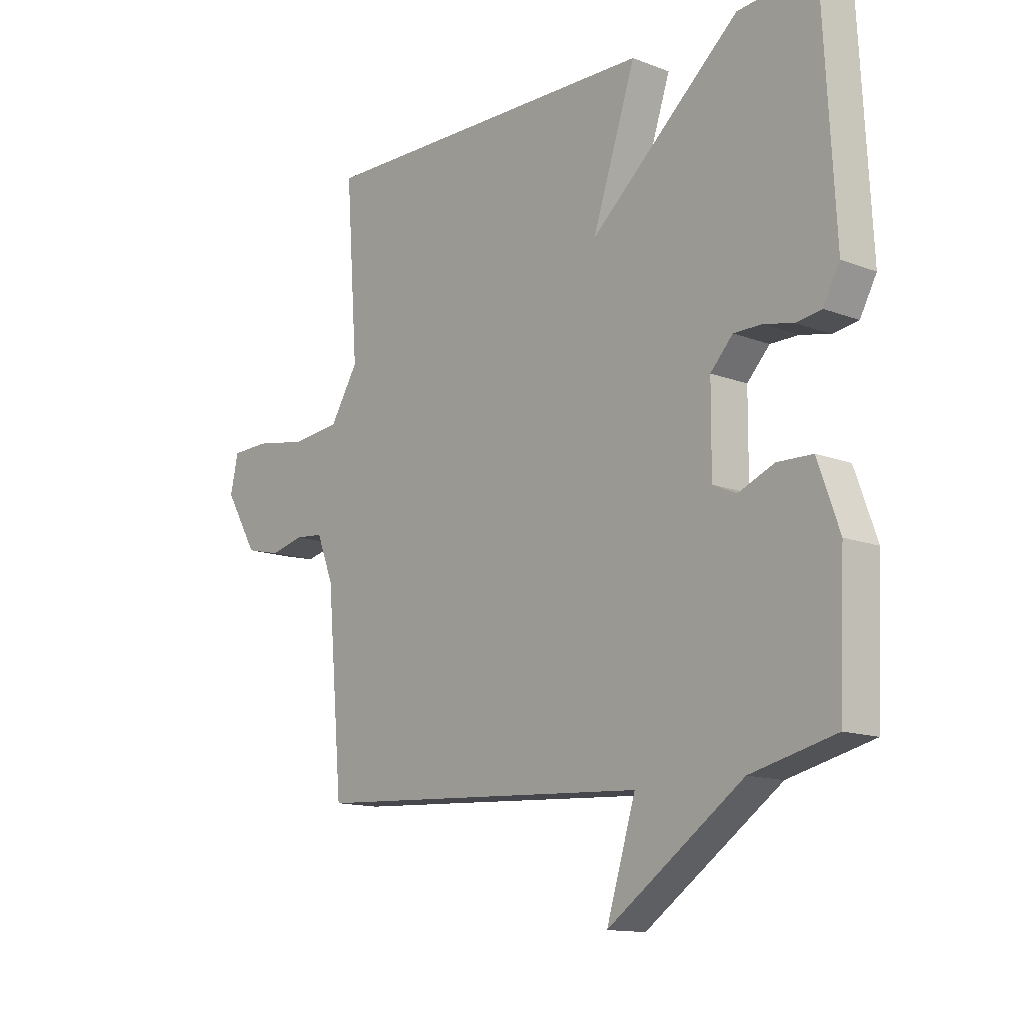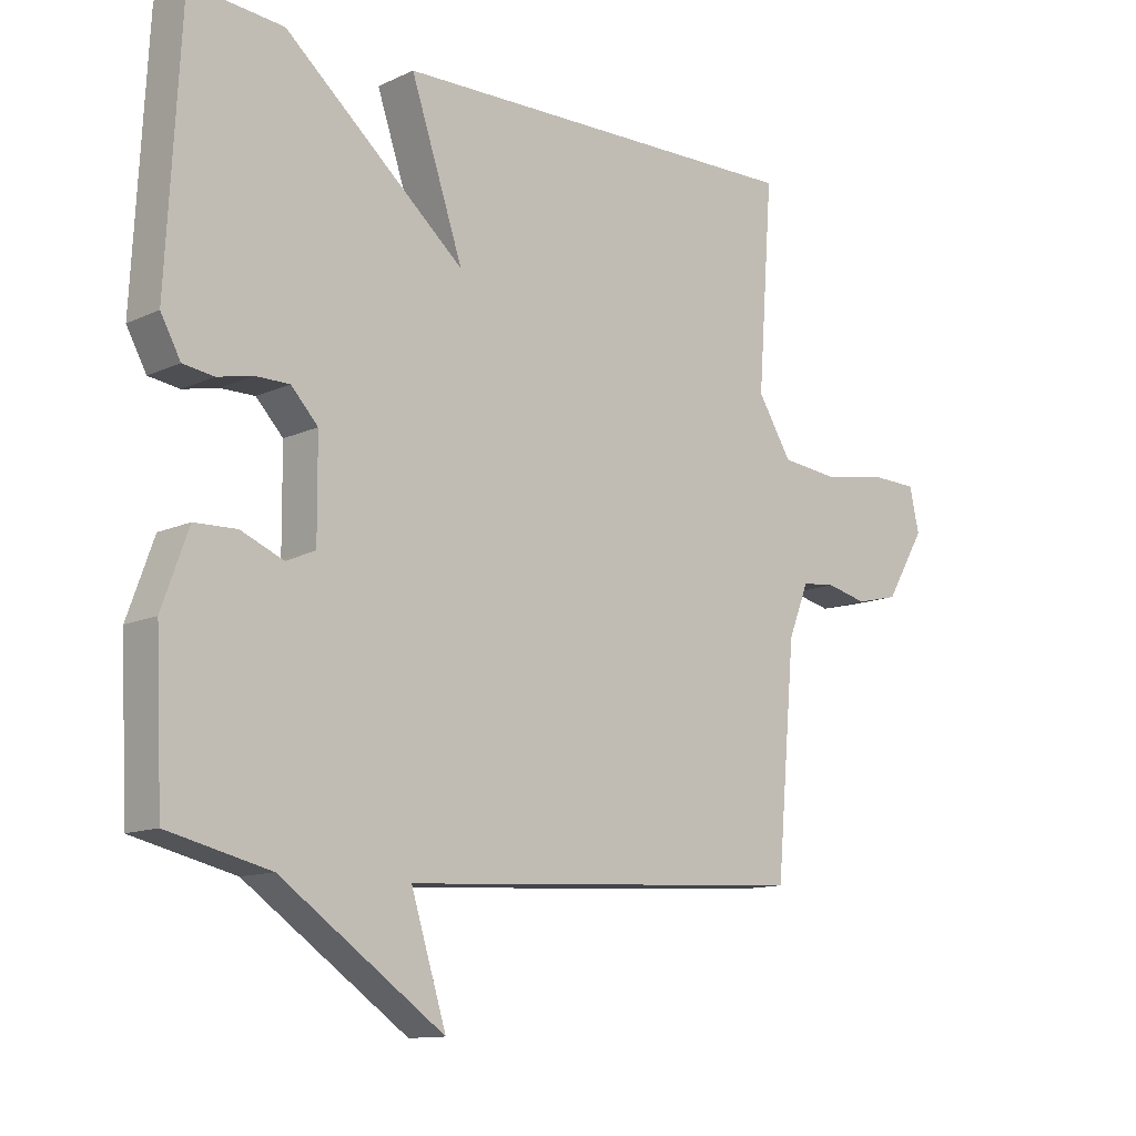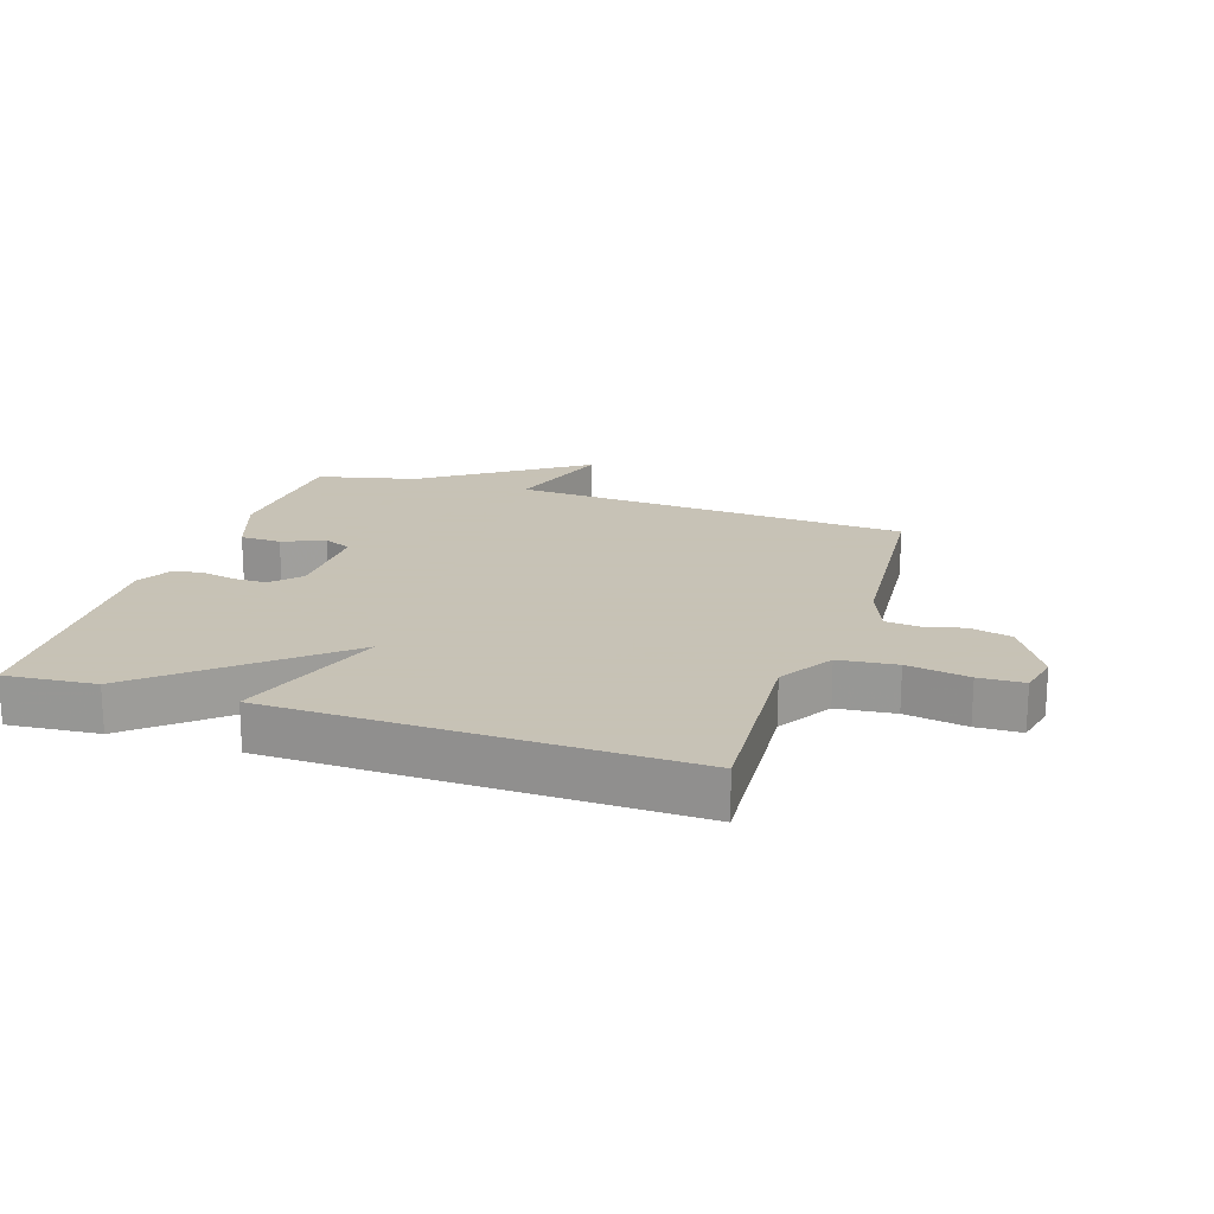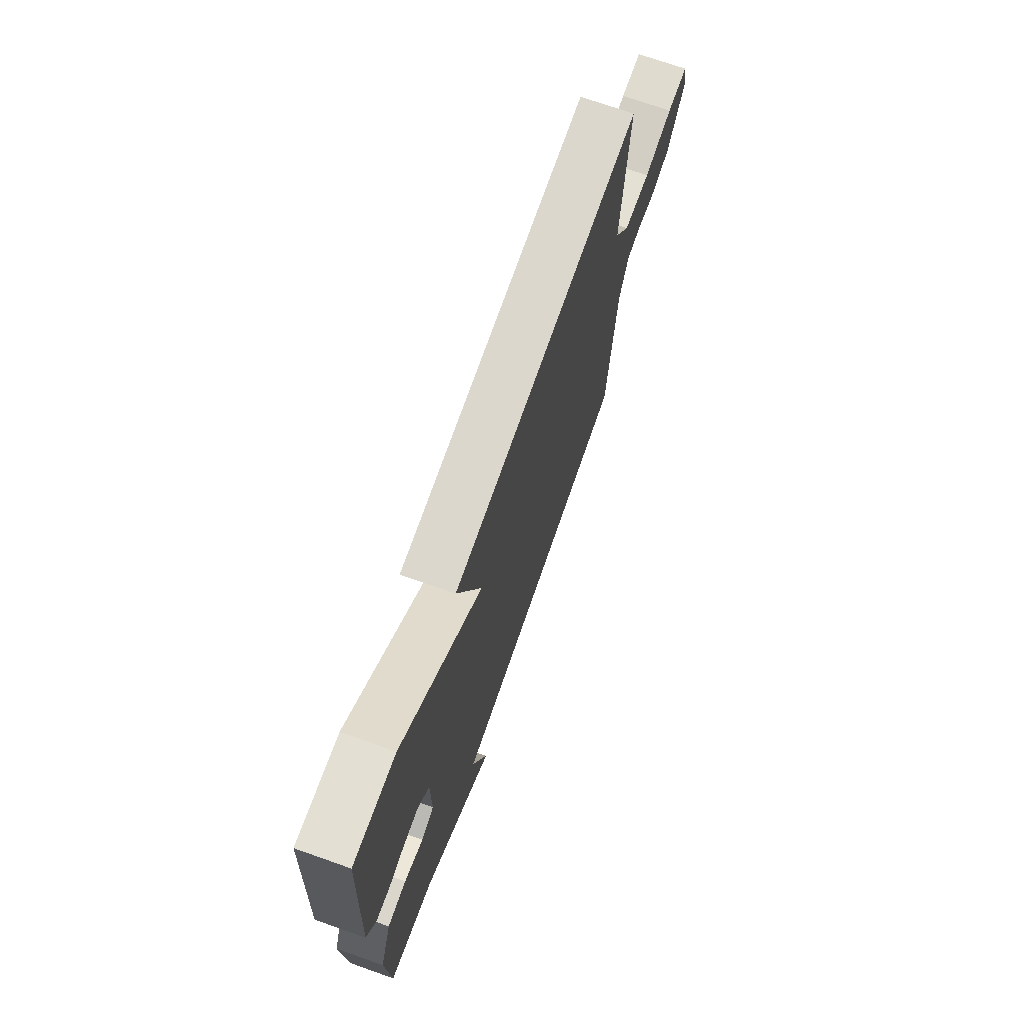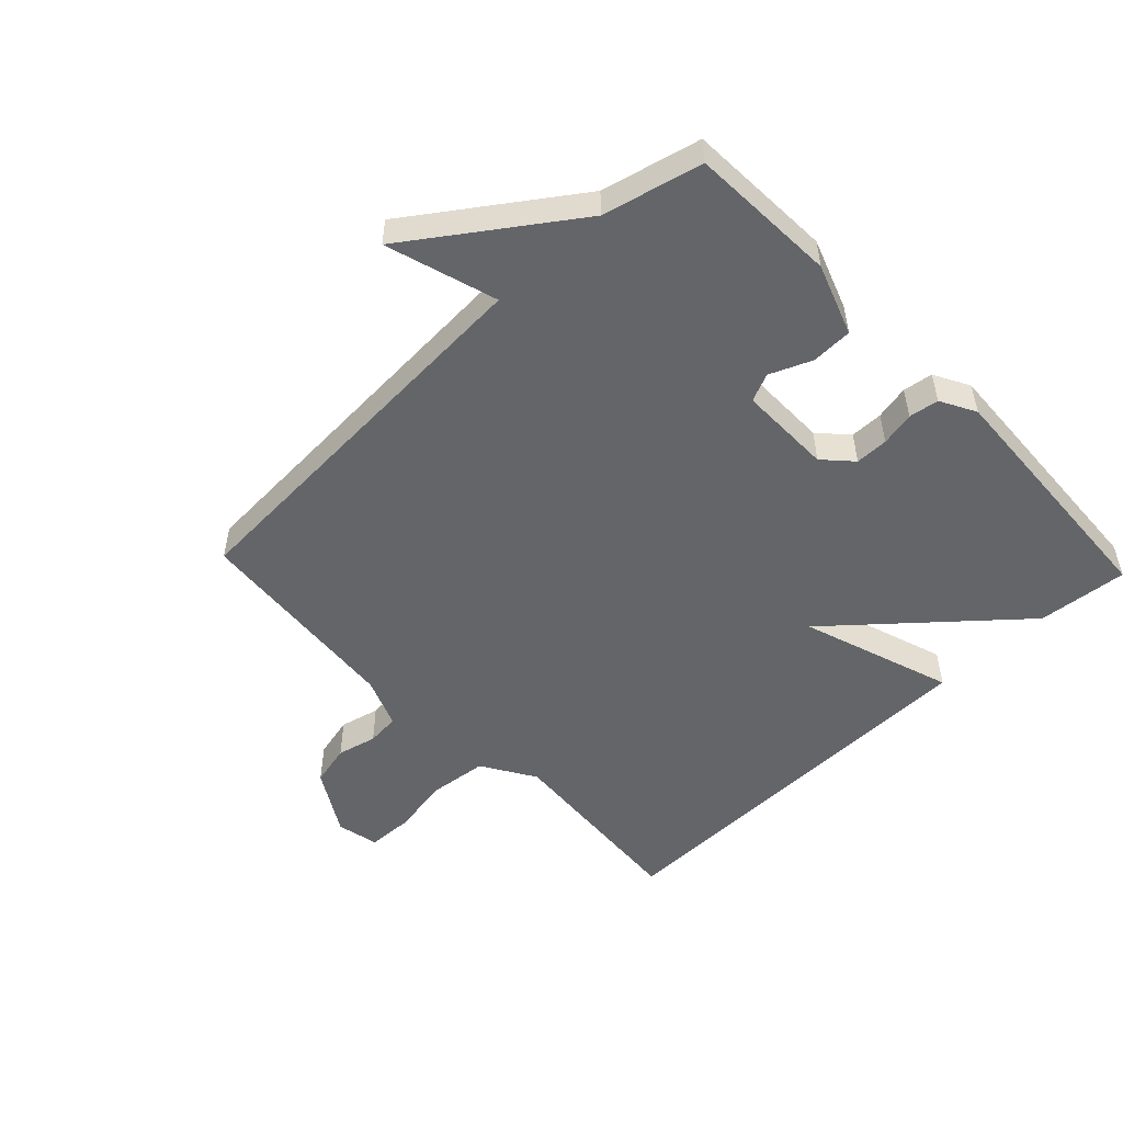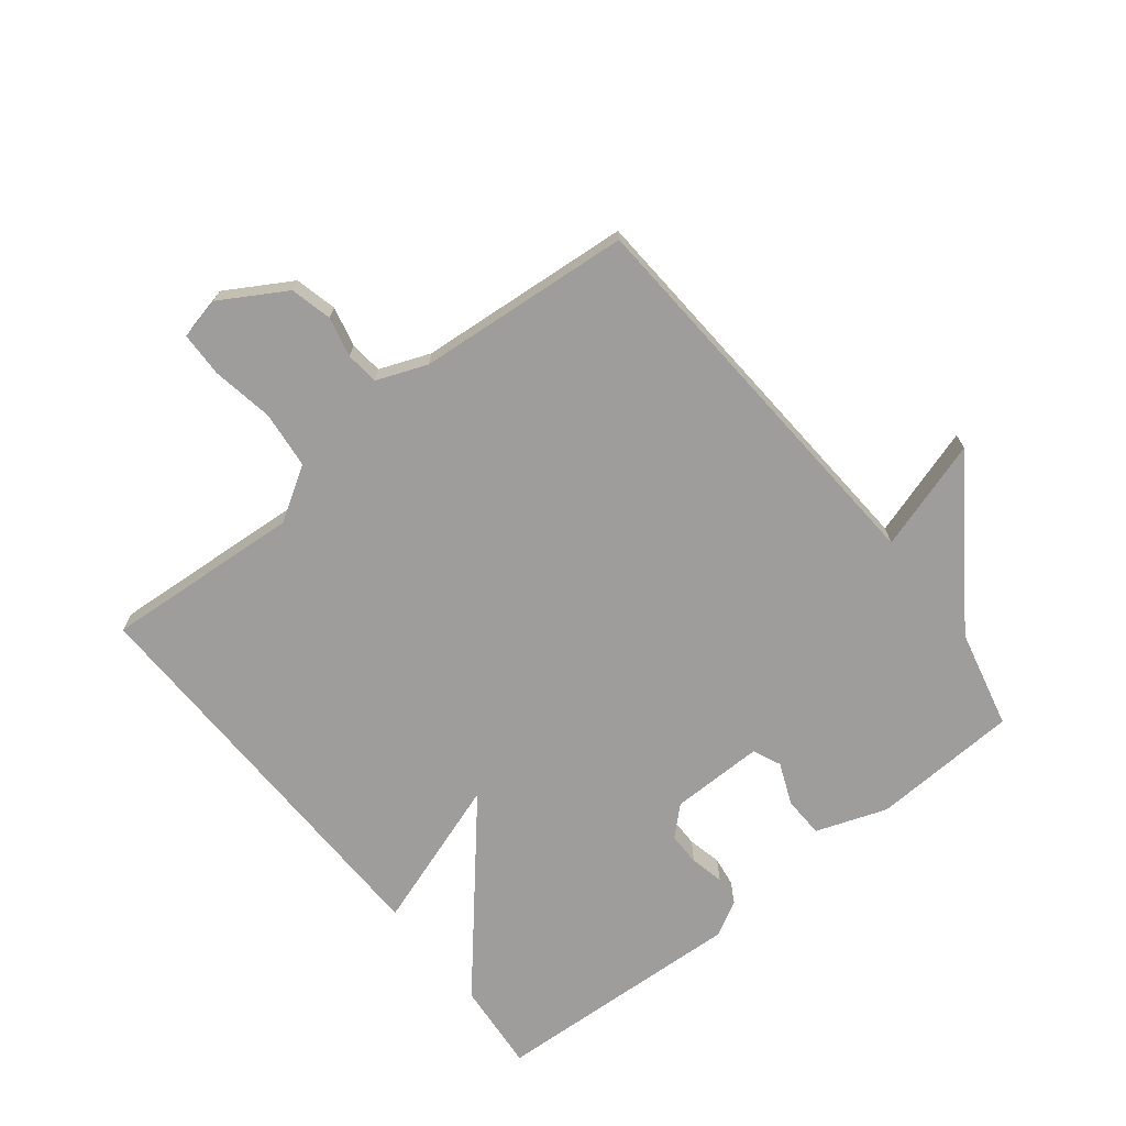
<metadata>
{"format":"obj","ext":"obj","renderer":"f3d","projection":"perspective","resolution":1024,"background":"white","views":[{"elev":-13.4,"azim":-131.1,"up":"+Z"},{"elev":-12.1,"azim":-42.5,"up":"+Z"},{"elev":19.1,"azim":18.3,"up":"+Y"},{"elev":72.1,"azim":-70.6,"up":"+Z"},{"elev":-51.4,"azim":-136.5,"up":"+Y"},{"elev":-70.6,"azim":128.6,"up":"+Y"}]}
</metadata>
<code>
v -0.5 0.07 0.5
v -0.355 0.07 0.487
v -0.073 0.07 0.243
v -0.155 0.07 0.487
v 0.5 0.07 0.5
v 0.477 0.07 0.184
v 0.53 0.07 0.098
v 0.622 0.07 0.088
v 0.721 0.07 0.105
v 0.793 0.07 0.103
v 0.808 0.07 0.035
v 0.746 0.07 -0.069
v 0.679 0.07 -0.085
v 0.615 0.07 -0.07
v 0.562 0.07 -0.075
v 0.53 0.07 -0.156
v 0.5 0.07 -0.5
v -0.141 0.07 -0.538
v -0.086 0.07 -0.716
v -0.341 0.07 -0.538
v -0.5 0.07 -0.5
v -0.511 0.07 -0.263
v -0.47 0.07 -0.149
v -0.404 0.07 -0.147
v -0.337 0.07 -0.175
v -0.292 0.07 -0.155
v -0.293 0.07 -0.005
v -0.335 0.07 0.04
v -0.388 0.07 0.04
v -0.443 0.07 0.028
v -0.491 0.07 0.035
v -0.522 0.07 0.092
v -0.5 0 0.5
v -0.355 0 0.487
v -0.073 0 0.243
v -0.155 0 0.487
v 0.5 0 0.5
v 0.477 0 0.184
v 0.53 0 0.098
v 0.622 0 0.088
v 0.721 0 0.105
v 0.793 0 0.103
v 0.808 0 0.035
v 0.746 0 -0.069
v 0.679 0 -0.085
v 0.615 0 -0.07
v 0.562 0 -0.075
v 0.53 0 -0.156
v 0.5 0 -0.5
v -0.141 0 -0.538
v -0.086 0 -0.716
v -0.341 0 -0.538
v -0.5 0 -0.5
v -0.511 0 -0.263
v -0.47 0 -0.149
v -0.404 0 -0.147
v -0.337 0 -0.175
v -0.292 0 -0.155
v -0.293 0 -0.005
v -0.335 0 0.04
v -0.388 0 0.04
v -0.443 0 0.028
v -0.491 0 0.035
v -0.522 0 0.092
f 1 2 3
f 32 1 3
f 31 32 3
f 30 31 3
f 29 30 3
f 28 29 3
f 27 28 3
f 26 27 3
f 23 24 25
f 22 23 25
f 21 22 25
f 20 21 25
f 20 25 26
f 19 20 26
f 18 19 26
f 18 26 3
f 17 18 3
f 16 17 3
f 12 13 14
f 11 12 14
f 10 11 14
f 9 10 14
f 8 9 14
f 7 8 14 15
f 16 3 4
f 15 16 4
f 7 15 4
f 6 7 4
f 4 5 6
f 35 34 33
f 35 33 64
f 35 64 63
f 35 63 62
f 35 62 61
f 35 61 60
f 35 60 59
f 35 59 58
f 57 56 55
f 57 55 54
f 57 54 53
f 57 53 52
f 58 57 52
f 58 52 51
f 58 51 50
f 35 58 50
f 35 50 49
f 35 49 48
f 46 45 44
f 46 44 43
f 46 43 42
f 46 42 41
f 46 41 40
f 47 46 40 39
f 36 35 48
f 36 48 47
f 36 47 39
f 36 39 38
f 38 37 36
f 1 33 34 2
f 2 34 35 3
f 3 35 36 4
f 4 36 37 5
f 5 37 38 6
f 6 38 39 7
f 7 39 40 8
f 8 40 41 9
f 9 41 42 10
f 10 42 43 11
f 11 43 44 12
f 12 44 45 13
f 13 45 46 14
f 14 46 47 15
f 15 47 48 16
f 16 48 49 17
f 17 49 50 18
f 18 50 51 19
f 19 51 52 20
f 20 52 53 21
f 21 53 54 22
f 22 54 55 23
f 23 55 56 24
f 24 56 57 25
f 25 57 58 26
f 26 58 59 27
f 27 59 60 28
f 28 60 61 29
f 29 61 62 30
f 30 62 63 31
f 31 63 64 32
f 32 64 33 1

</code>
